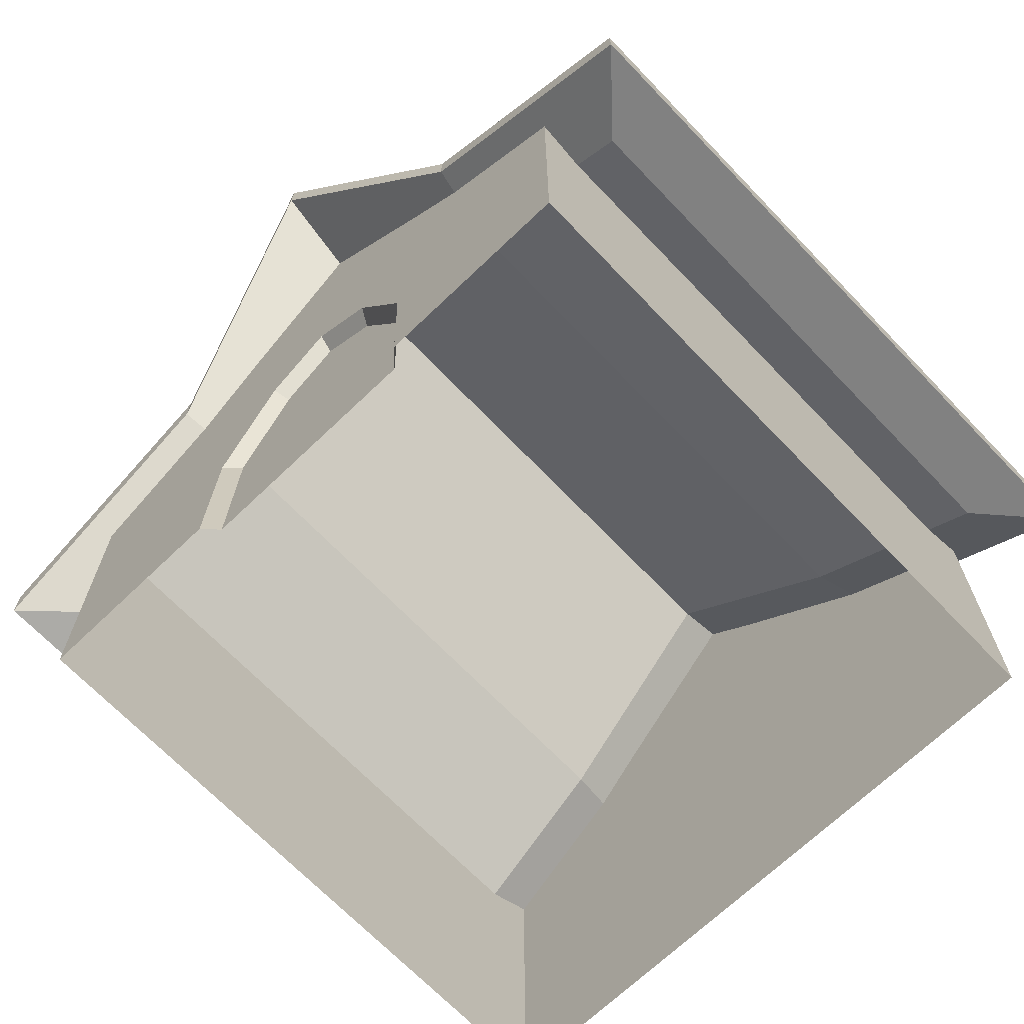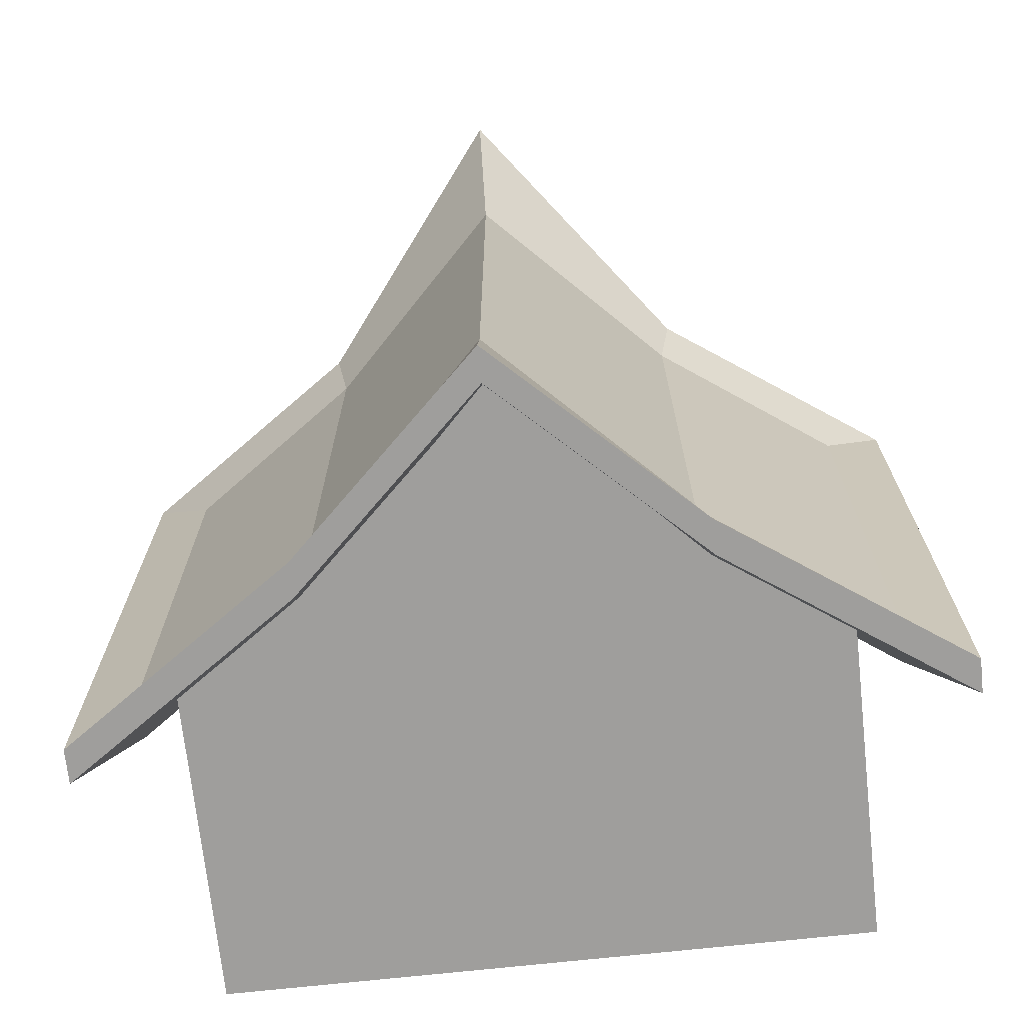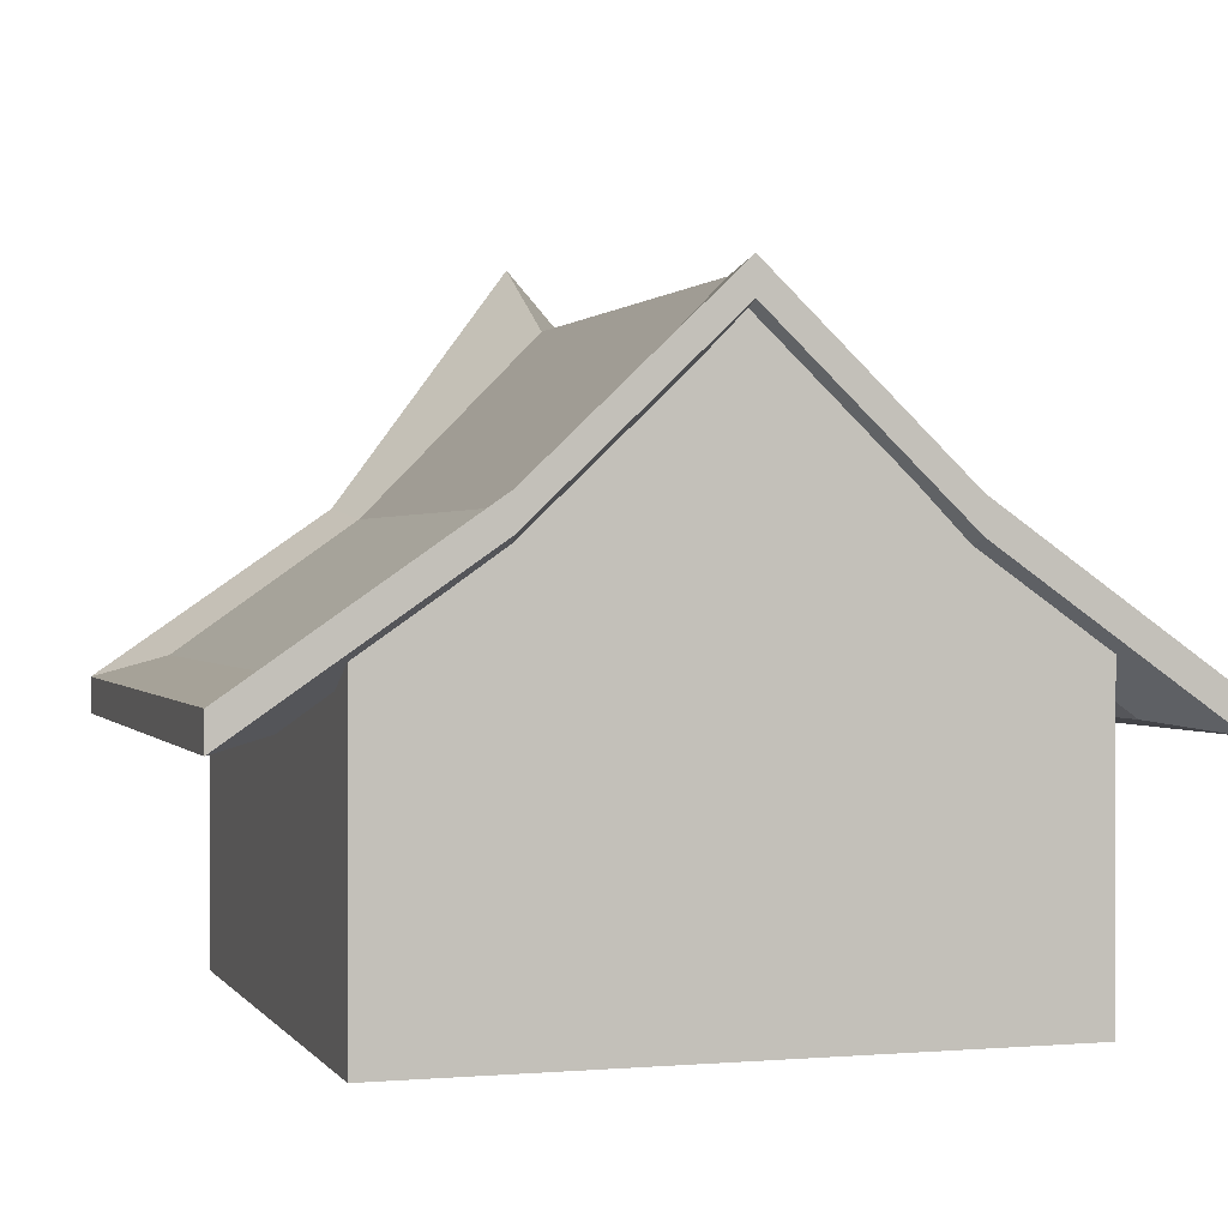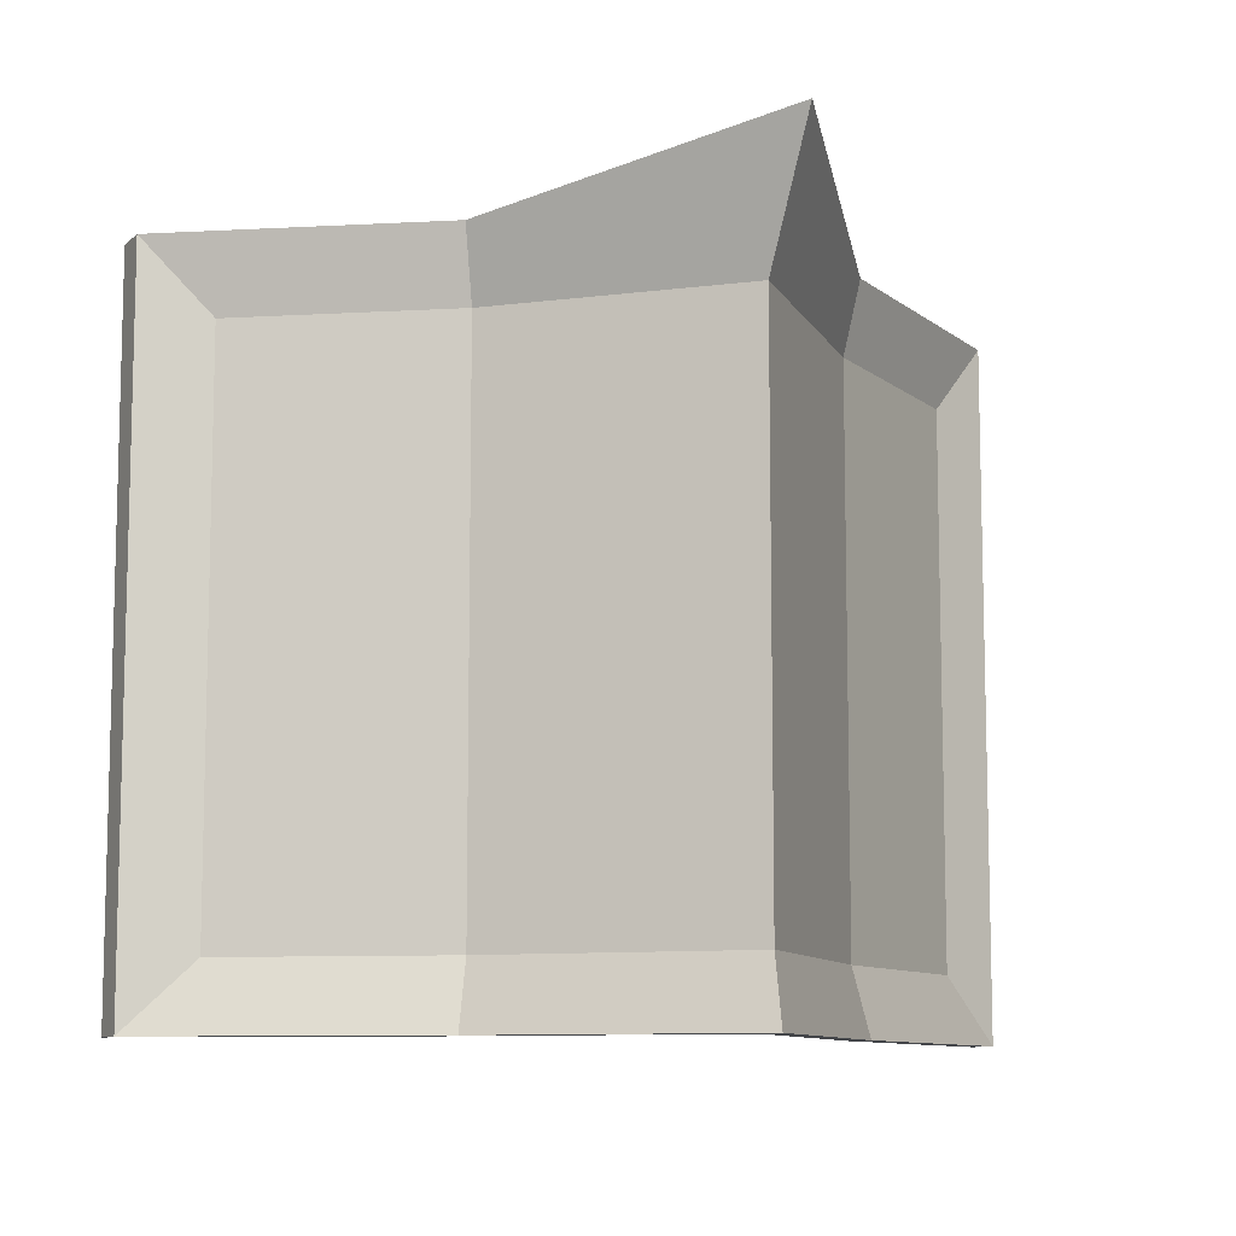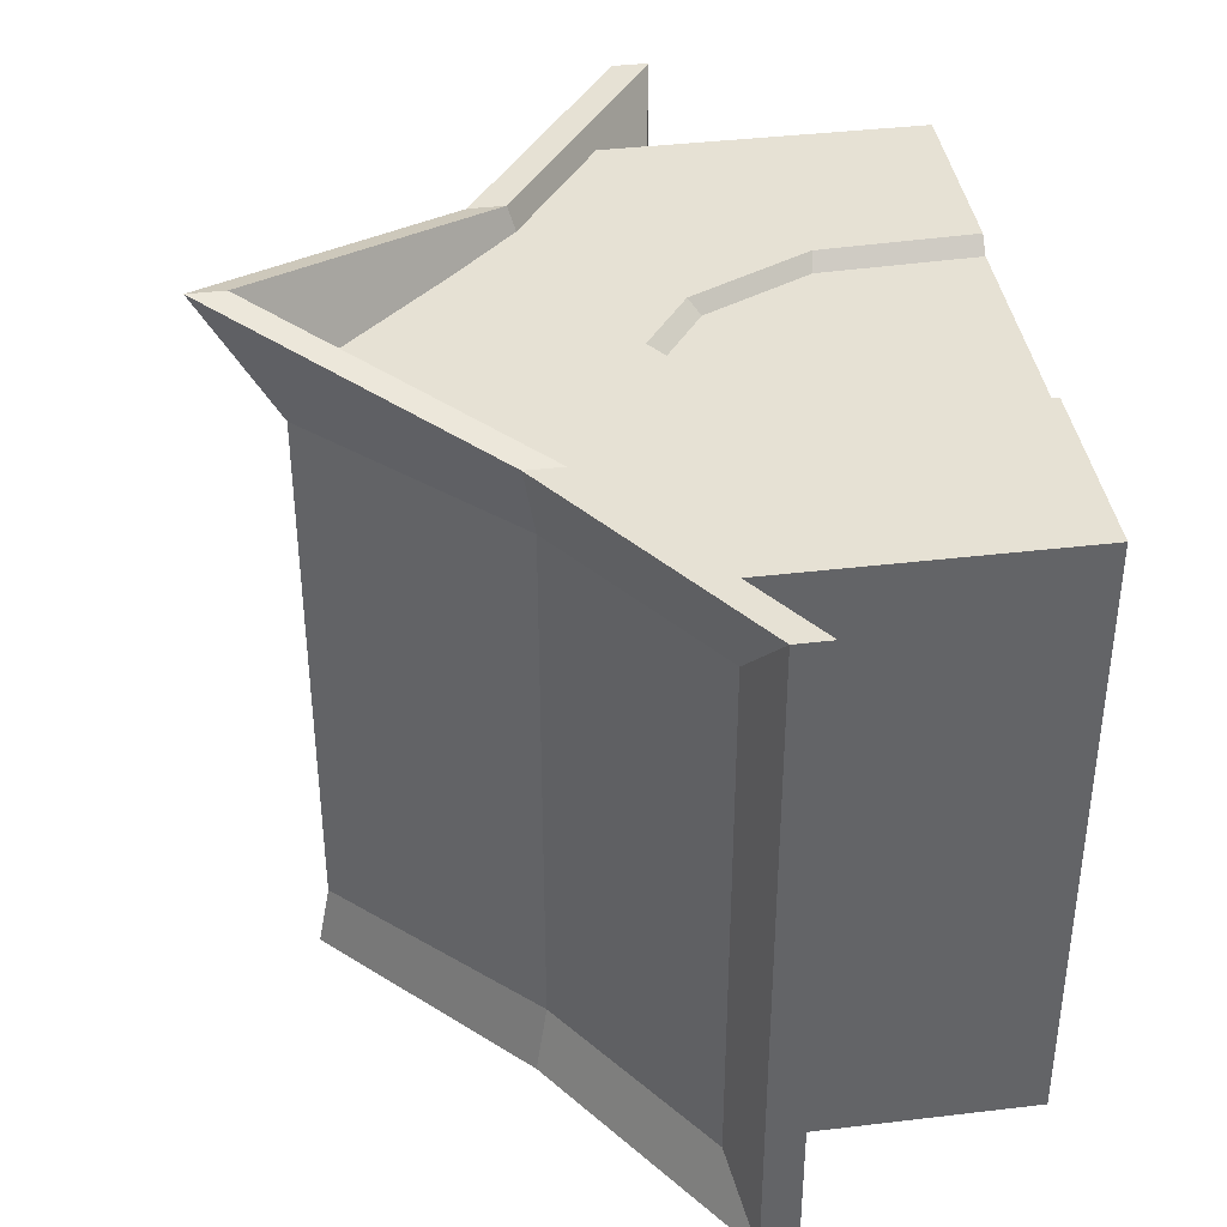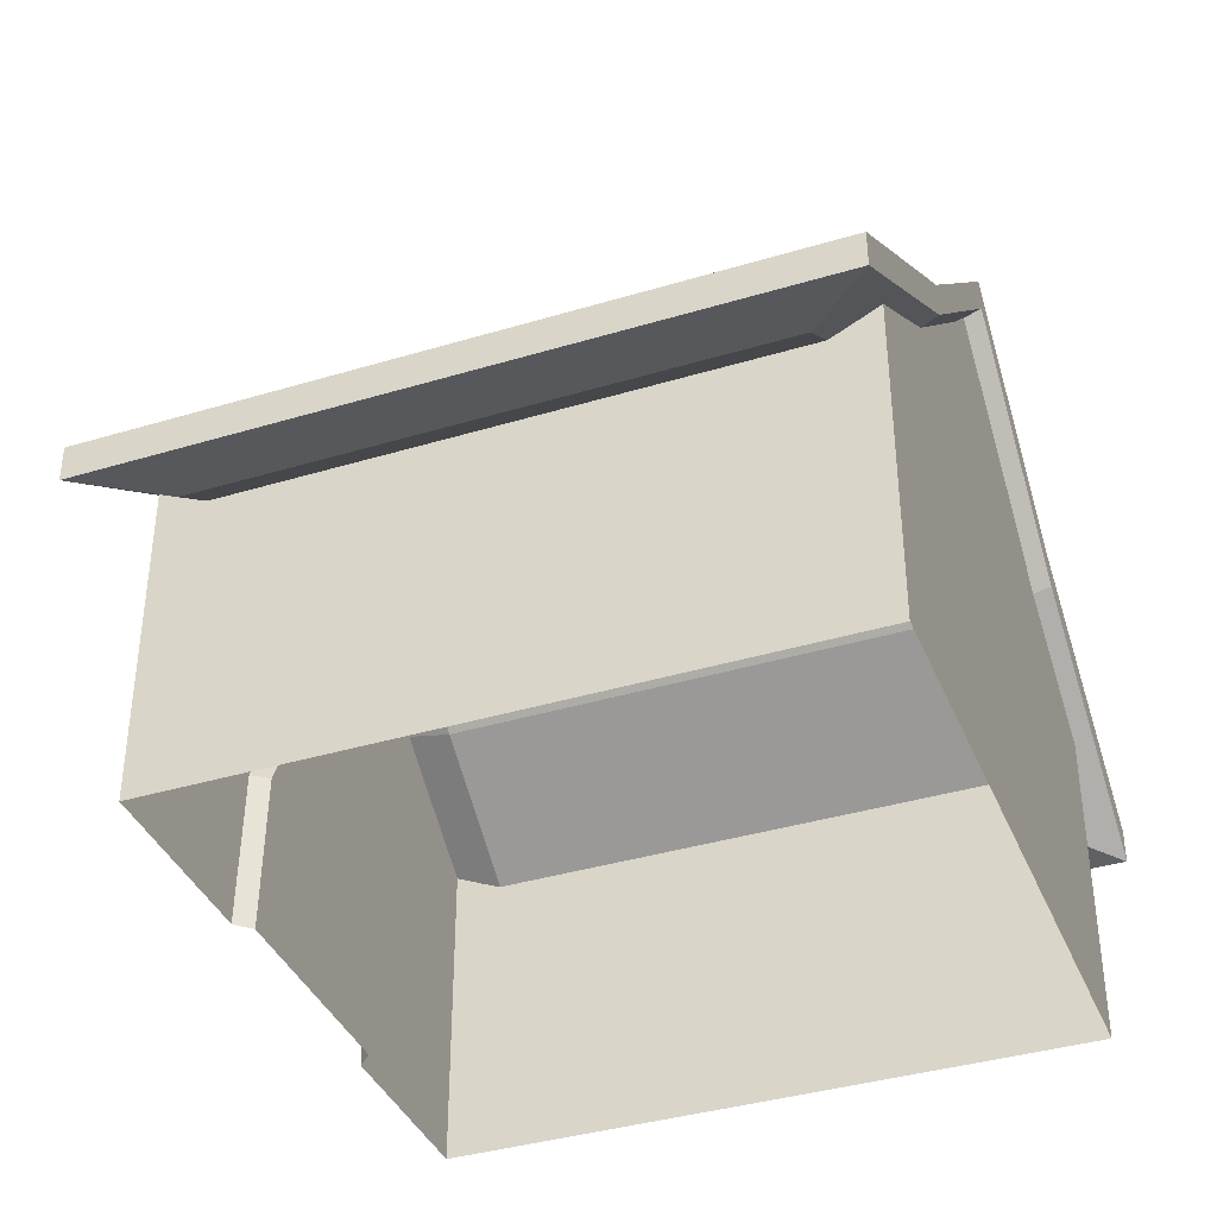
<metadata>
{"format":"obj","ext":"obj","renderer":"f3d","projection":"perspective","resolution":1024,"background":"white","views":[{"elev":-68.7,"azim":43.8,"up":"+Y"},{"elev":-71.0,"azim":-173.8,"up":"+Z"},{"elev":0.8,"azim":162.7,"up":"+Y"},{"elev":-9.6,"azim":153.3,"up":"+Z"},{"elev":39.2,"azim":-98.5,"up":"+Z"},{"elev":-38.3,"azim":110.9,"up":"+Y"}]}
</metadata>
<code>
o Cube
v -0.8747 -0.297 0.871
v -0.8747 -0.297 -0.8783
v 0.8747 -0.297 -0.8783
v 0.8747 -0.297 0.871
v 0.8747 0.5865 0.871
v 0.8747 0.5865 -0.8783
v -0.8747 0.5865 -0.8783
v -0.8747 0.5865 0.871
v -0.3481 -0.297 0.871
v 0.3481 -0.297 0.871
v 0.3334 0.1246 0.871
v -0.3334 0.1246 0.871
v -0.1747 0.4533 0.871
v 0.1747 0.4533 0.871
v 1.177 0.4809 0.9382
v -0 0.5776 0.871
v 1.177 0.4809 -0.9261
v -0 1.434 -0.9261
v 0 1.601 1.102
v -1.177 0.4809 -0.9261
v -1.177 0.4809 0.9382
v 0.5325 0.9272 0.9382
v 0.5325 0.9272 -0.9261
v -0.5325 0.9272 -0.9261
v -0.5325 0.9272 0.9382
v 0 1.401 0.7408
v -0 1.401 -0.7482
v 1 0.5417 0.7408
v 1 0.5417 -0.7482
v -1 0.5417 0.7408
v -1 0.5417 -0.7482
v 0.5 0.8946 0.7408
v 0.5 0.8946 -0.7482
v -0.5 0.8946 -0.7482
v -0.5 0.8946 0.7408
v 1.177 0.3846 0.9382
v 1.177 0.3846 -0.9261
v -0 1.337 -0.9261
v 0 1.505 1.102
v -1.177 0.3846 -0.9261
v -1.177 0.3846 0.9382
v 0.5325 0.8309 0.9382
v 0.5325 0.8309 -0.9261
v -0.5325 0.8309 -0.9261
v -0.5325 0.8309 0.9382
v 0 1.276 0.7408
v -0 1.276 -0.7482
v 1 0.4169 0.7408
v 1 0.4169 -0.7482
v -1 0.4169 0.7408
v -1 0.4169 -0.7482
v 0.5 0.7698 0.7408
v 0.5 0.7698 -0.7482
v -0.5 0.7698 -0.7482
v -0.5 0.7698 0.7408
v 0.5469 0.852 0.871
v -0.5469 0.852 0.871
v -0 1.444 0.871
v 0.5689 0.8306 -0.8783
v -0.5689 0.8306 -0.8783
v 0 1.351 -0.8783
v -0.3091 -0.297 0.8304
v 0.3091 -0.297 0.8304
v 0.296 0.1289 0.8304
v -0.296 0.1289 0.8304
v -0.1551 0.4207 0.8304
v 0.1551 0.4207 0.8304
v -0 0.5311 0.8304
f 4 3 6
f 4 6 5
f 3 2 7
f 3 7 6
f 2 1 8
f 2 8 7
f 8 1 9
f 8 9 12
f 4 5 11
f 4 11 10
f 32 22 15
f 32 15 28
f 34 24 20
f 34 20 31
f 26 19 22
f 26 22 32
f 27 18 24
f 27 24 34
f 23 33 29
f 23 29 17
f 33 32 28
f 33 28 29
f 25 35 30
f 25 30 21
f 35 34 31
f 35 31 30
f 18 27 33
f 18 33 23
f 27 26 32
f 27 32 33
f 19 26 35
f 19 35 25
f 26 27 34
f 26 34 35
f 30 31 20
f 30 20 21
f 29 28 15
f 29 15 17
f 52 48 36
f 52 36 42
f 54 51 40
f 54 40 44
f 46 52 42
f 46 42 39
f 47 54 44
f 47 44 38
f 43 37 49
f 43 49 53
f 53 49 48
f 53 48 52
f 45 41 50
f 45 50 55
f 55 50 51
f 55 51 54
f 38 43 53
f 38 53 47
f 47 53 52
f 47 52 46
f 39 45 55
f 39 55 46
f 46 55 54
f 46 54 47
f 50 41 40
f 50 40 51
f 49 37 36
f 49 36 48
f 15 36 37
f 15 37 17
f 17 37 43
f 17 43 23
f 18 38 44
f 18 44 24
f 23 43 38
f 23 38 18
f 21 41 45
f 21 45 25
f 24 44 40
f 24 40 20
f 25 45 39
f 25 39 19
f 20 40 41
f 20 41 21
f 22 42 36
f 22 36 15
f 19 39 42
f 19 42 22
f 5 56 14
f 5 14 11
f 57 8 12
f 57 12 13
f 16 58 57
f 16 57 13
f 58 16 14
f 58 14 56
f 6 7 60
f 6 60 59
f 59 60 61
f 11 14 67
f 11 67 64
f 16 13 66
f 16 66 68
f 14 16 68
f 14 68 67
f 12 9 62
f 12 62 65
f 13 12 65
f 13 65 66
f 10 11 64
f 10 64 63
f 62 63 64
f 62 64 65
f 65 64 67
f 65 67 66
f 67 68 66

</code>
